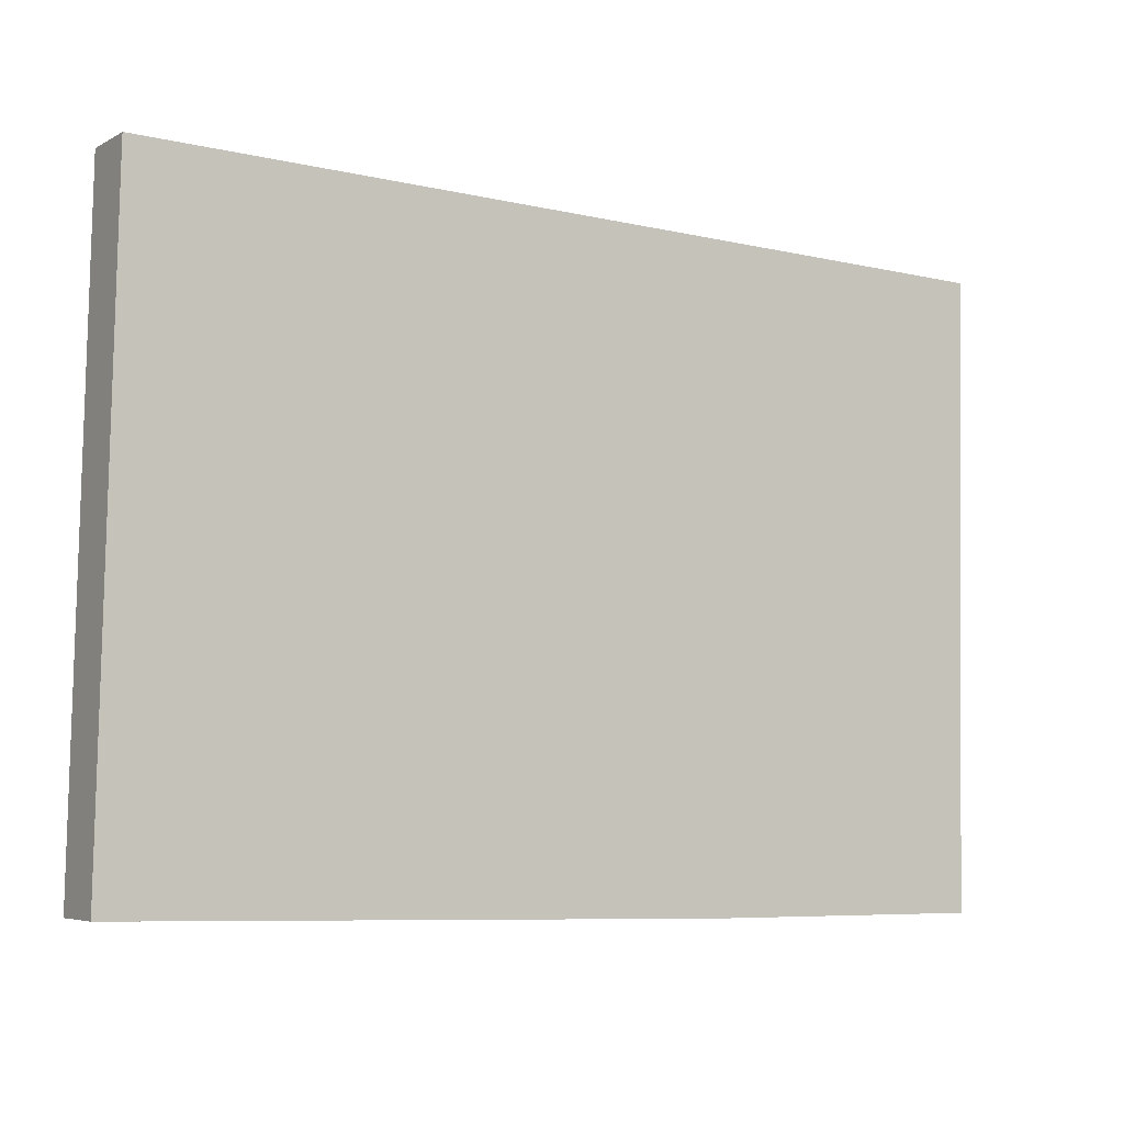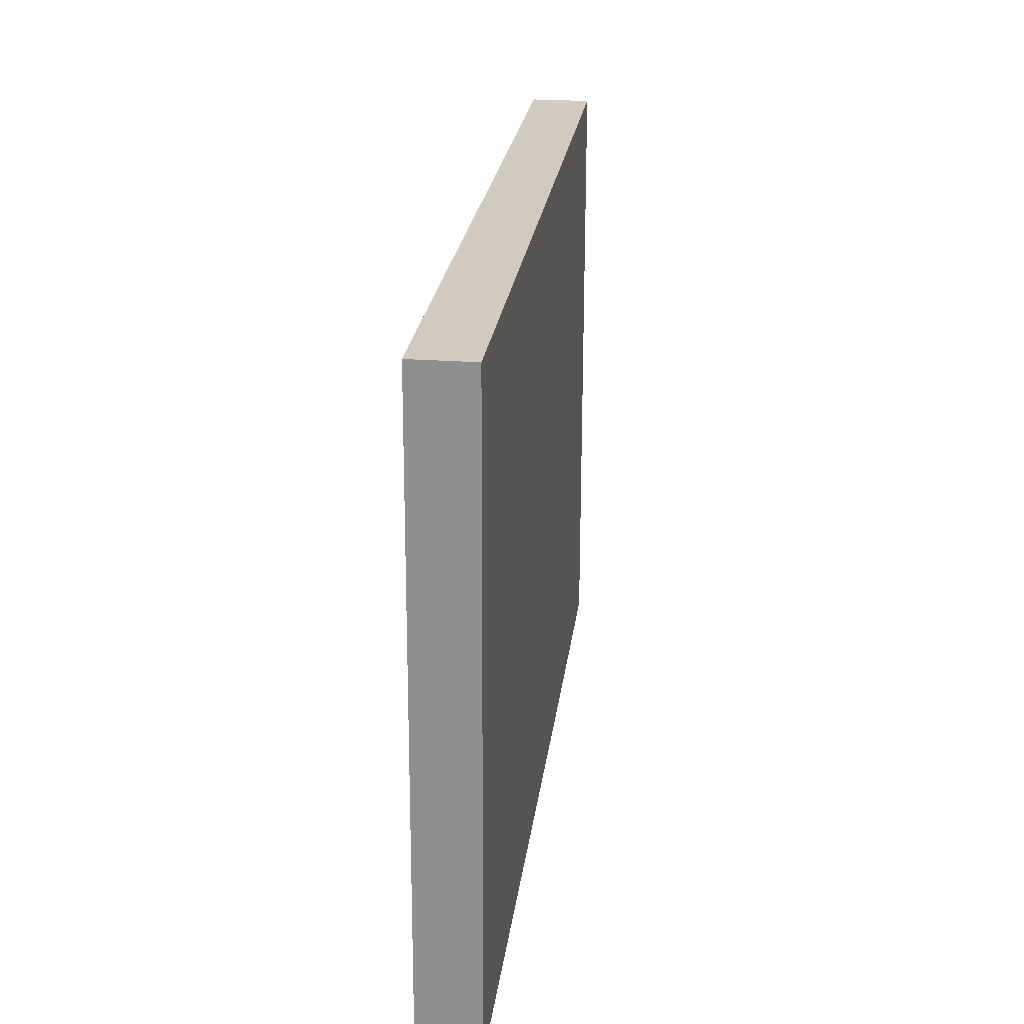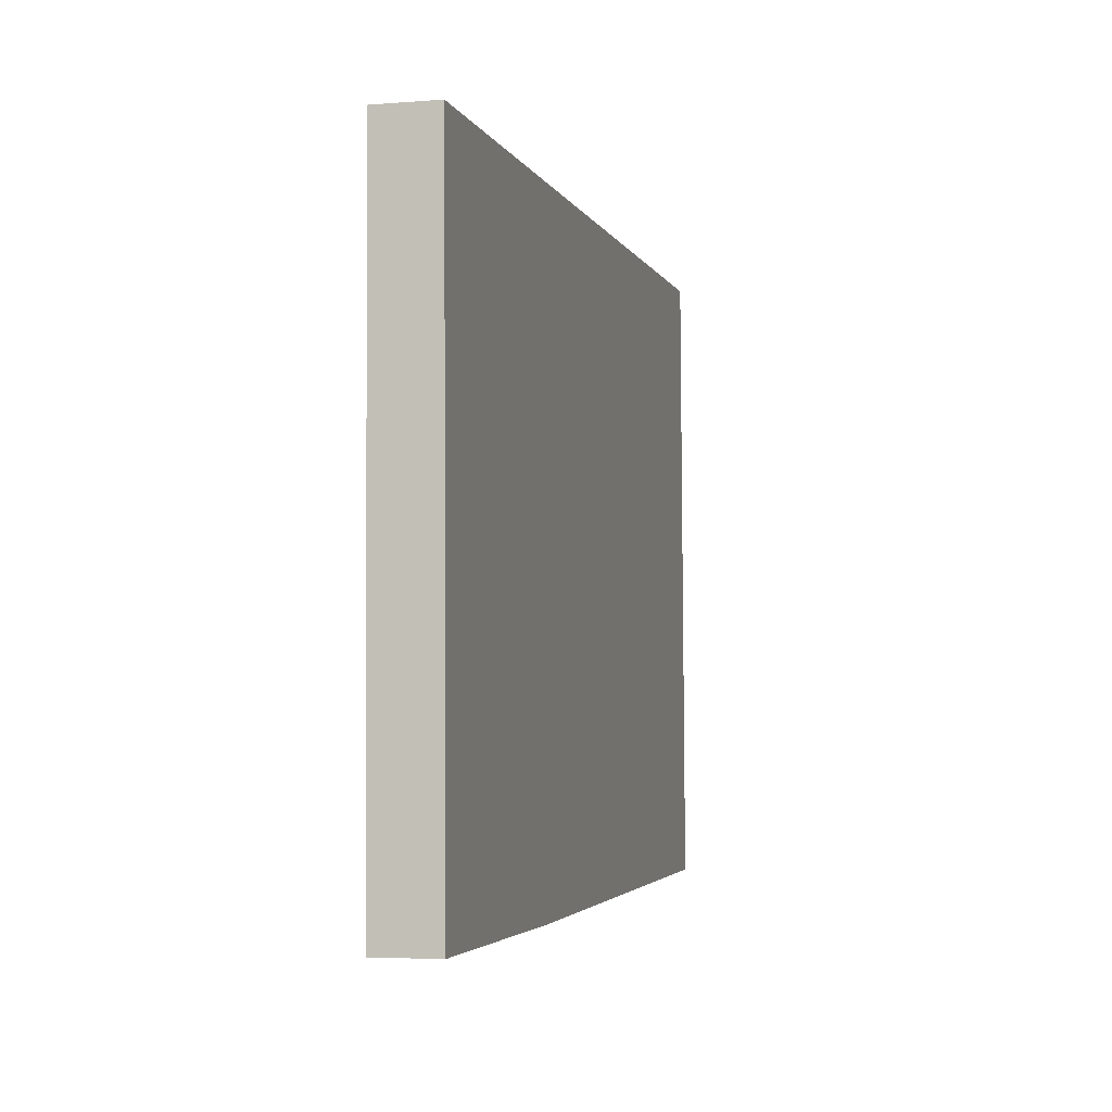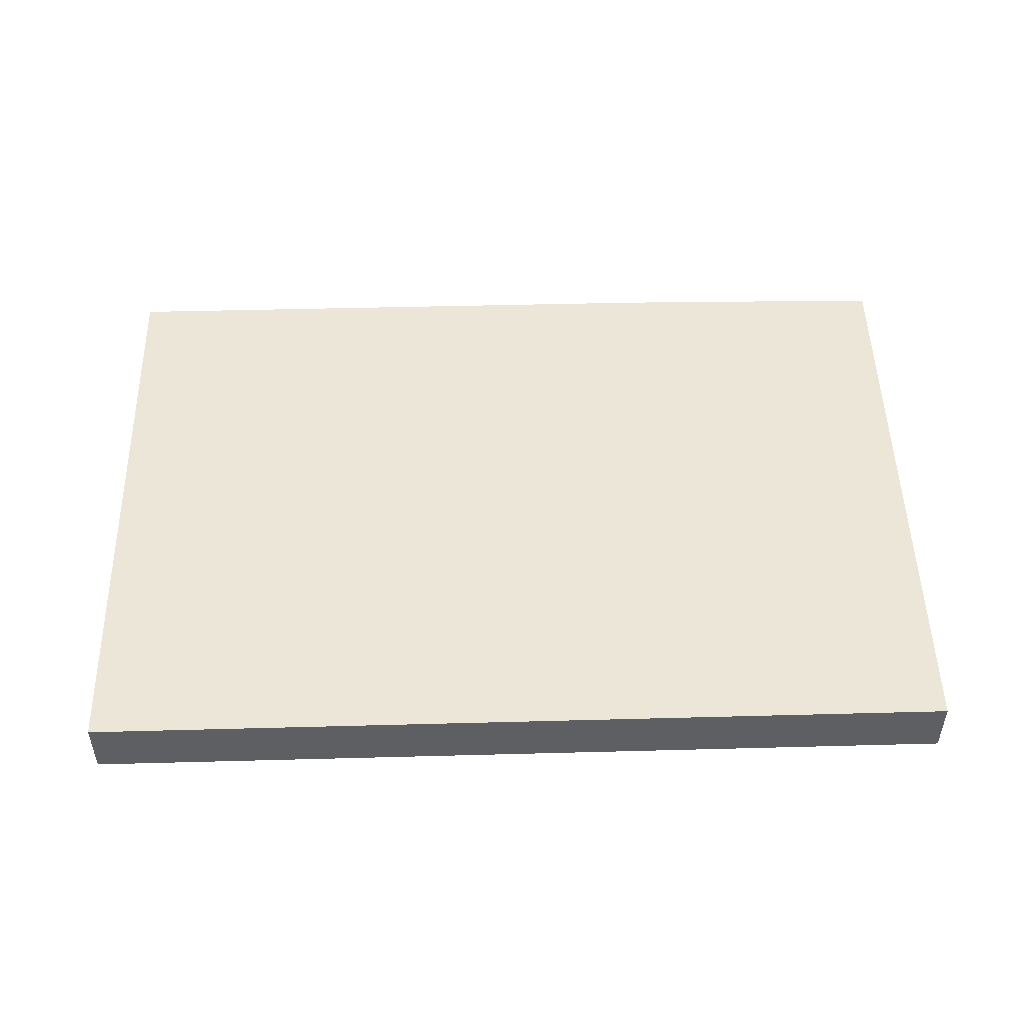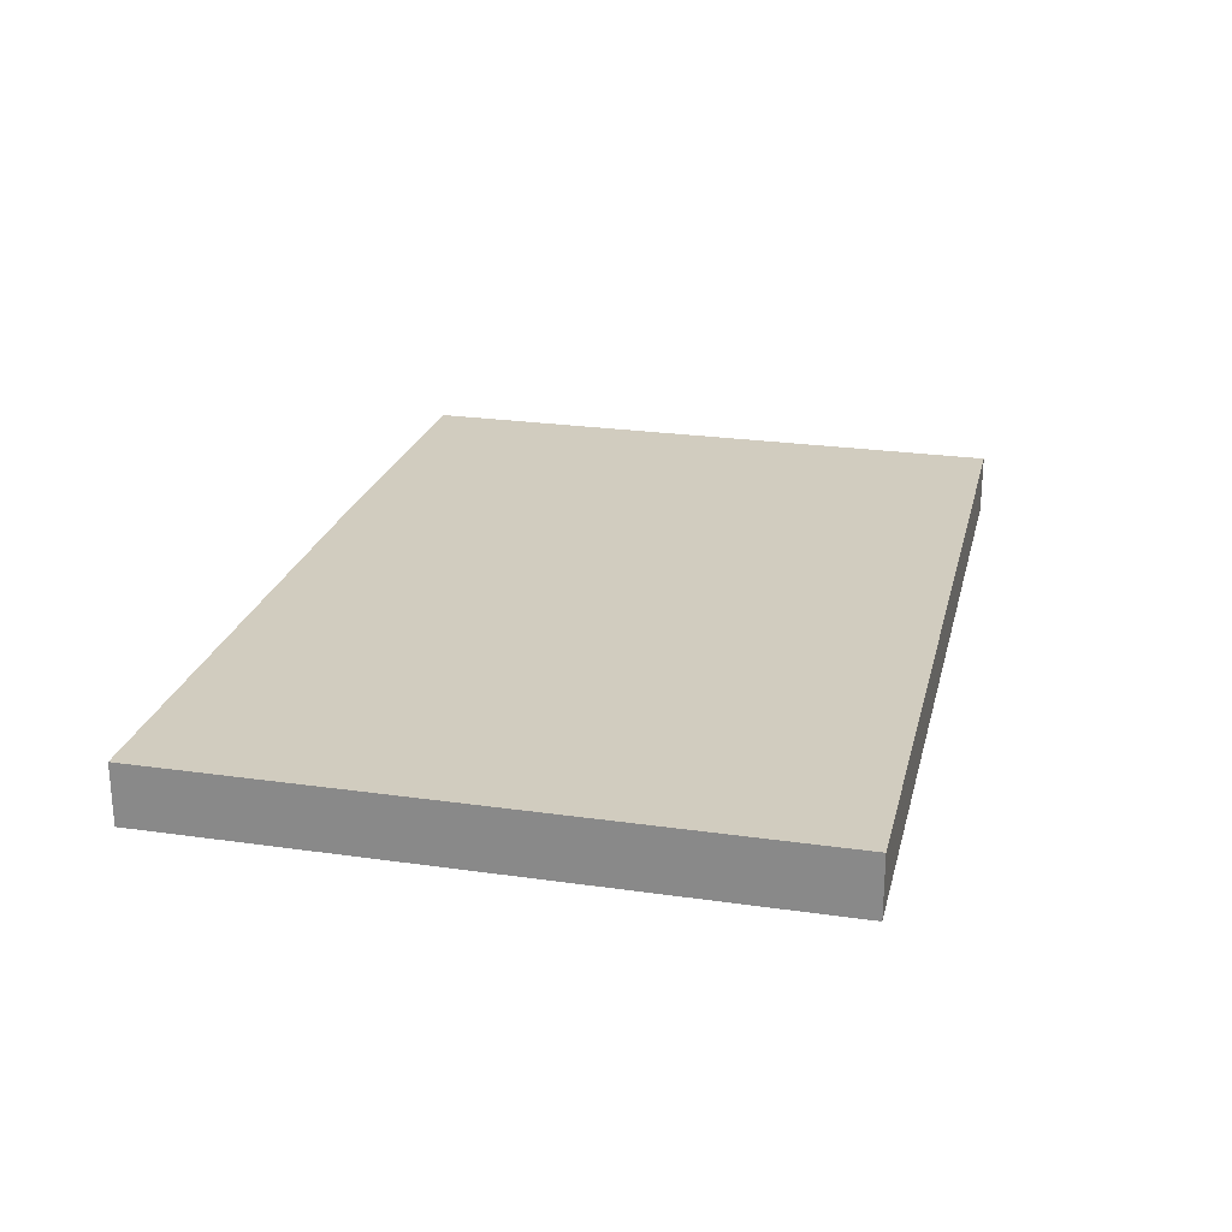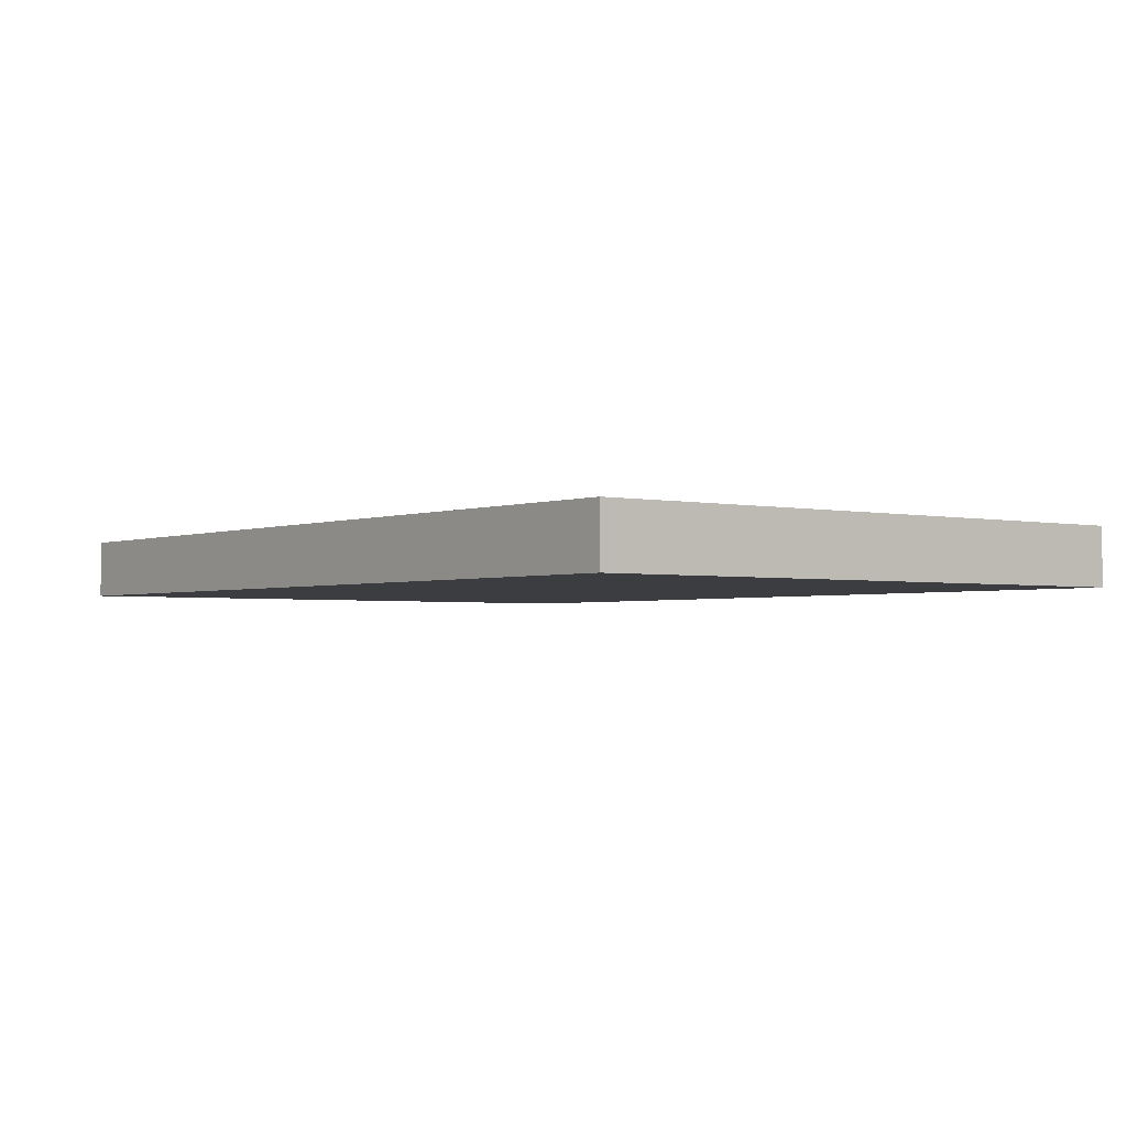
<metadata>
{"format":"obj","ext":"obj","renderer":"f3d","projection":"perspective","resolution":1024,"background":"white","views":[{"elev":-5.2,"azim":-32.1,"up":"+Z"},{"elev":24.8,"azim":-83.1,"up":"+Z"},{"elev":-4.6,"azim":104.2,"up":"+Z"},{"elev":49.2,"azim":-0.1,"up":"+Y"},{"elev":23.9,"azim":-75.2,"up":"+Y"},{"elev":-2.4,"azim":53.4,"up":"+Y"}]}
</metadata>
<code>
v  0.289 1.157 12.17
v  7.248 1.157 -0.191
v  0 1.157 7.085e-17
v  11.64 1.157 -0.306
v  17.45 1.157 11.69
v  17.24 1.157 -0.372
v  17.24 2.278e-17 -0.372
v  11.64 1.874e-17 -0.306
v  7.248 1.17e-17 -0.191
v  0 0 0
v  0.289 -7.45e-16 12.17
v  17.45 -7.156e-16 11.69
g defaultobject
f 1 2 3
f 2 1 4
f 4 1 5
f 4 5 6
f 7 4 6
f 4 7 8
f 4 8 2
f 2 8 9
f 2 9 3
f 3 9 10
f 10 1 3
f 1 10 11
f 11 5 1
f 5 11 12
f 12 6 5
f 6 12 7
f 9 11 10
f 11 9 12
f 12 9 8
f 12 8 7

</code>
